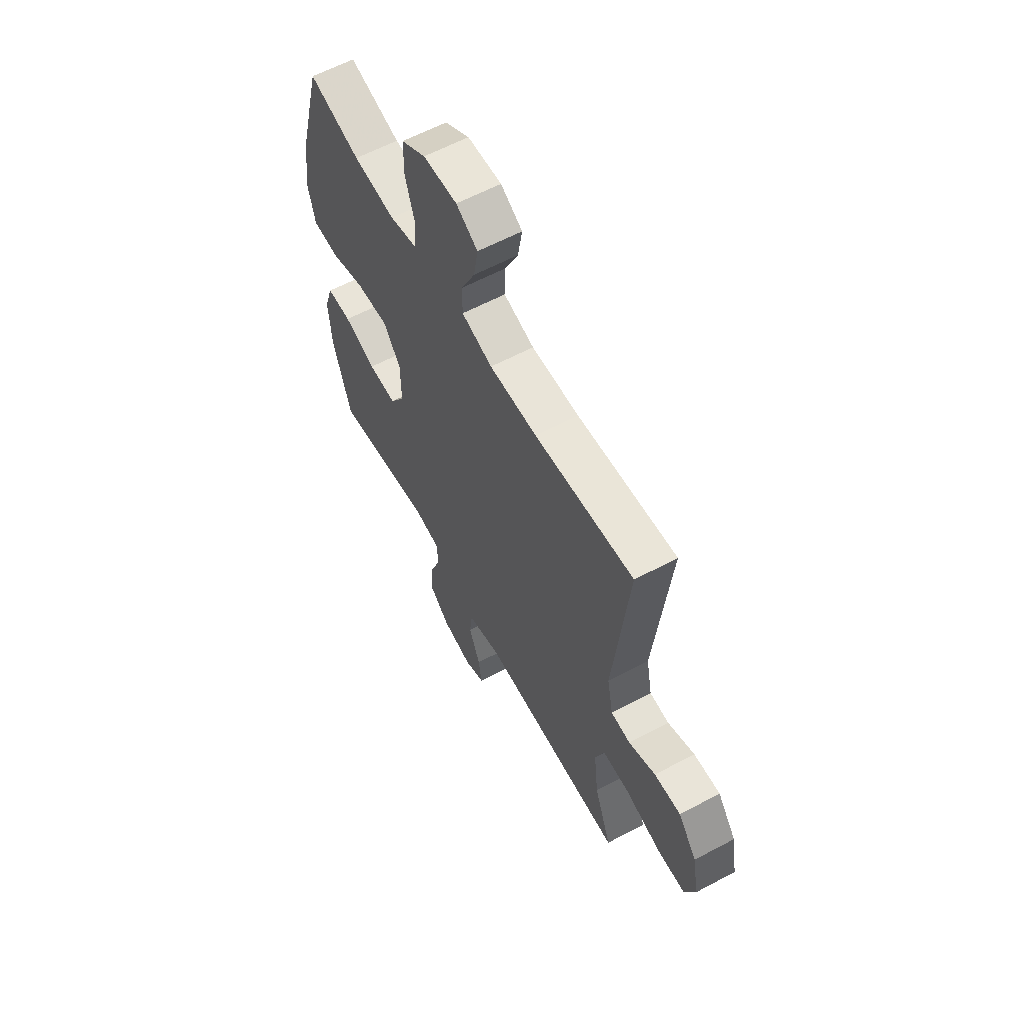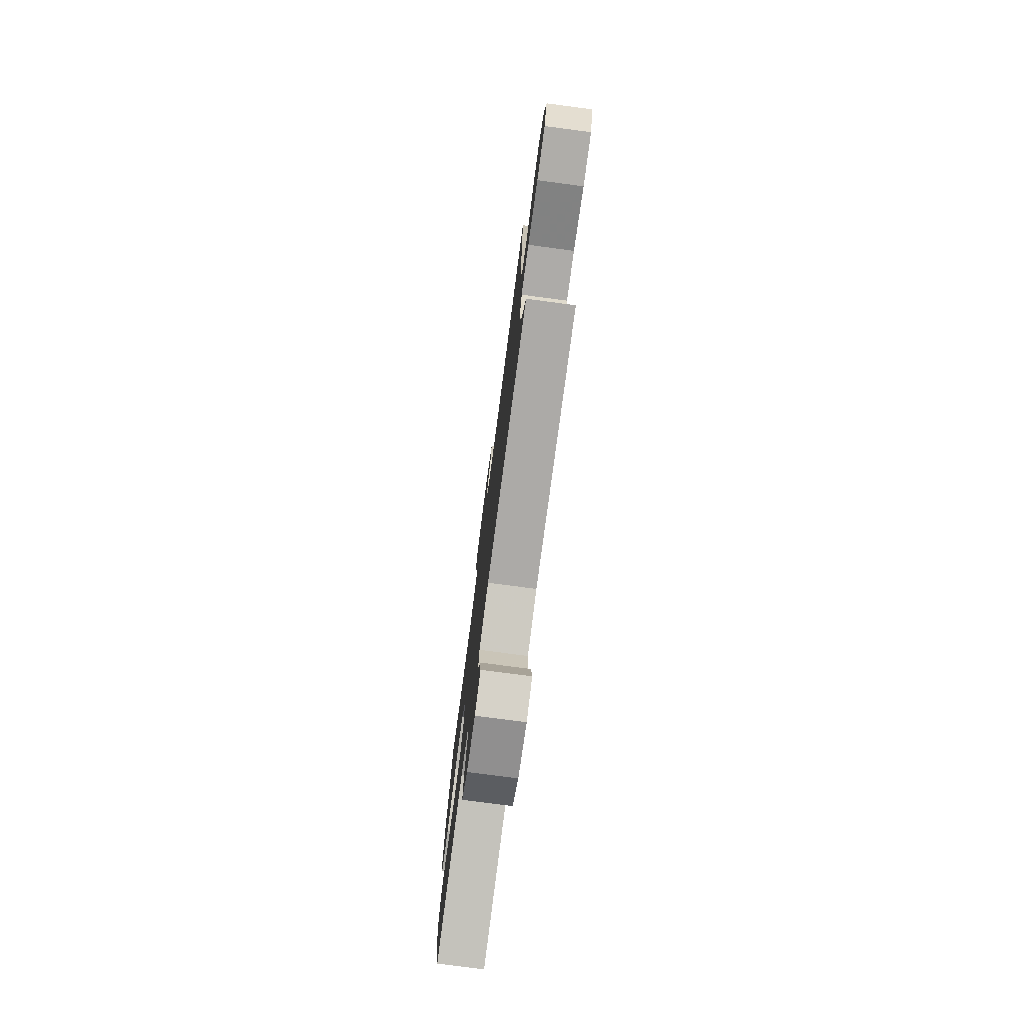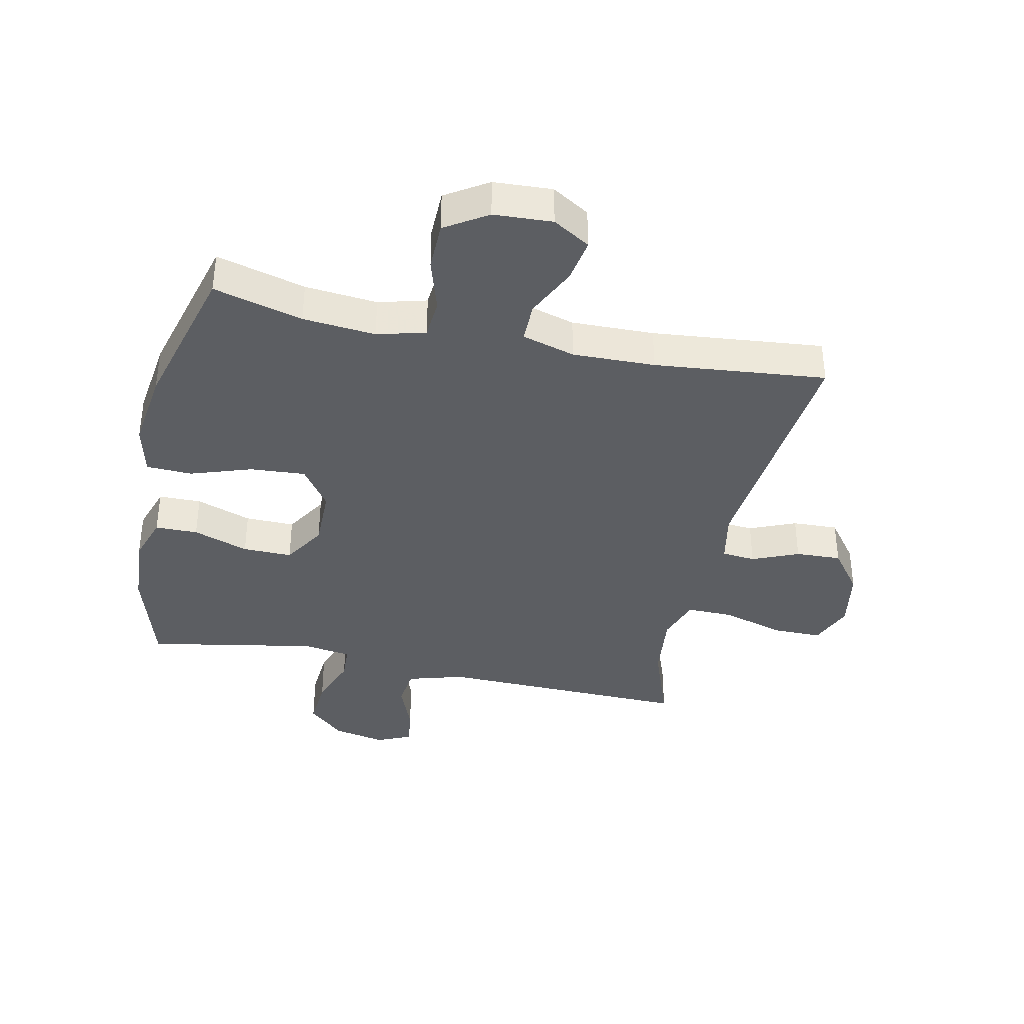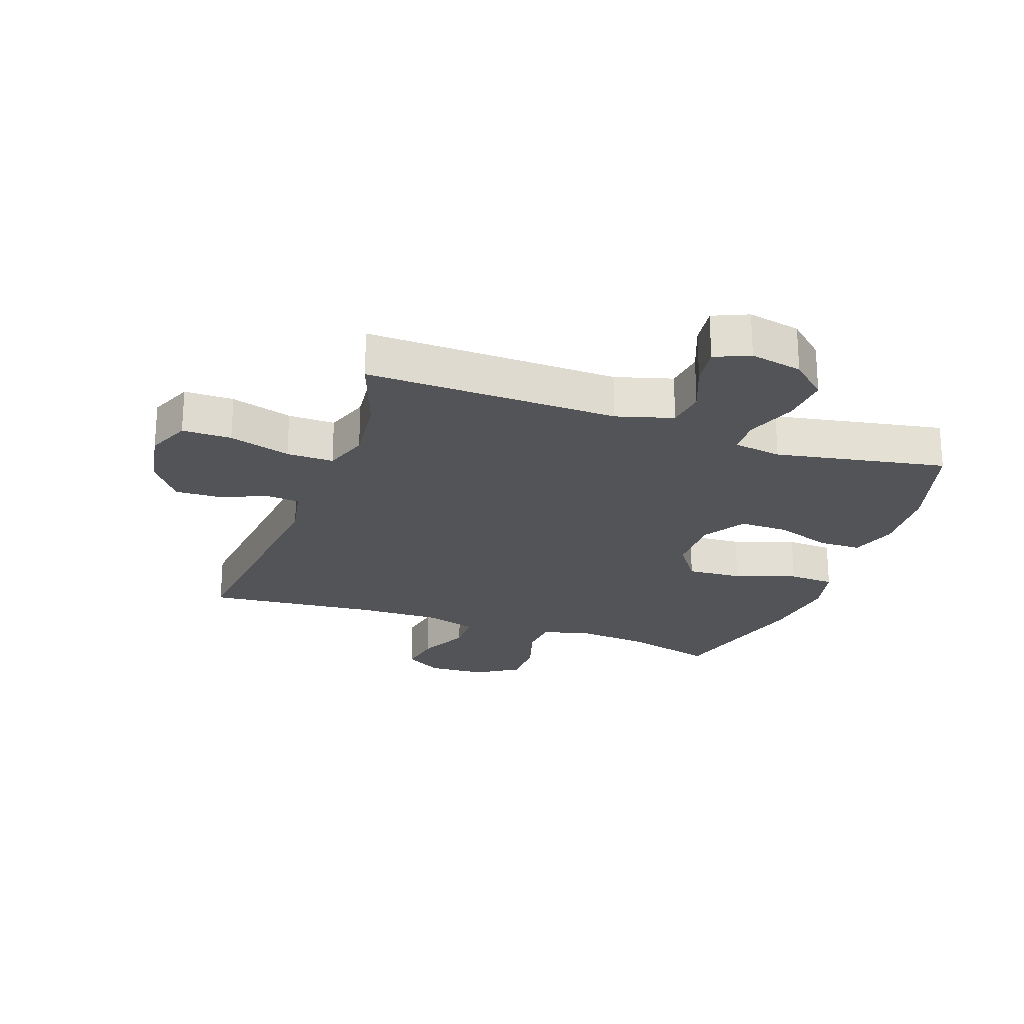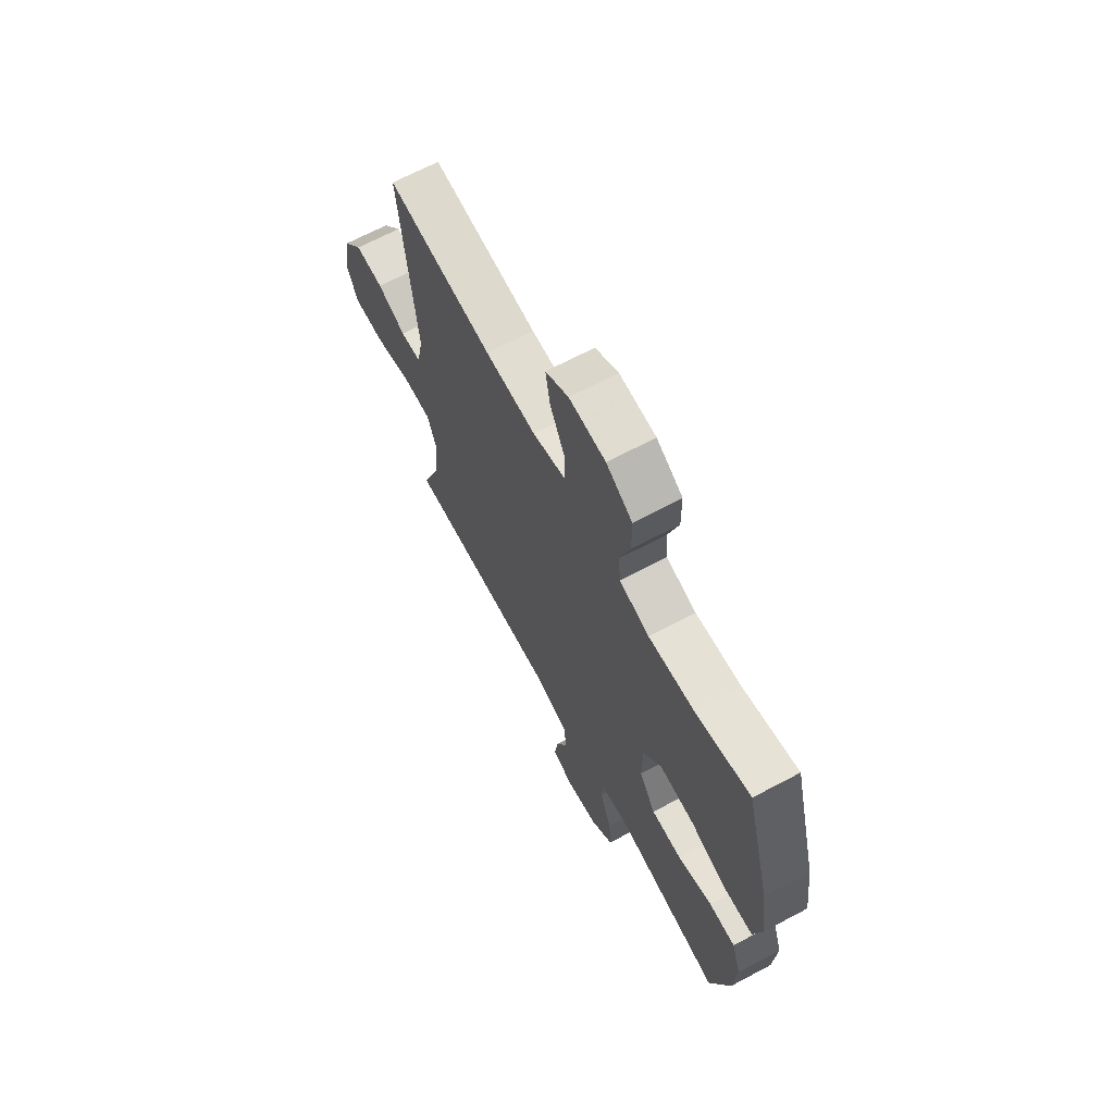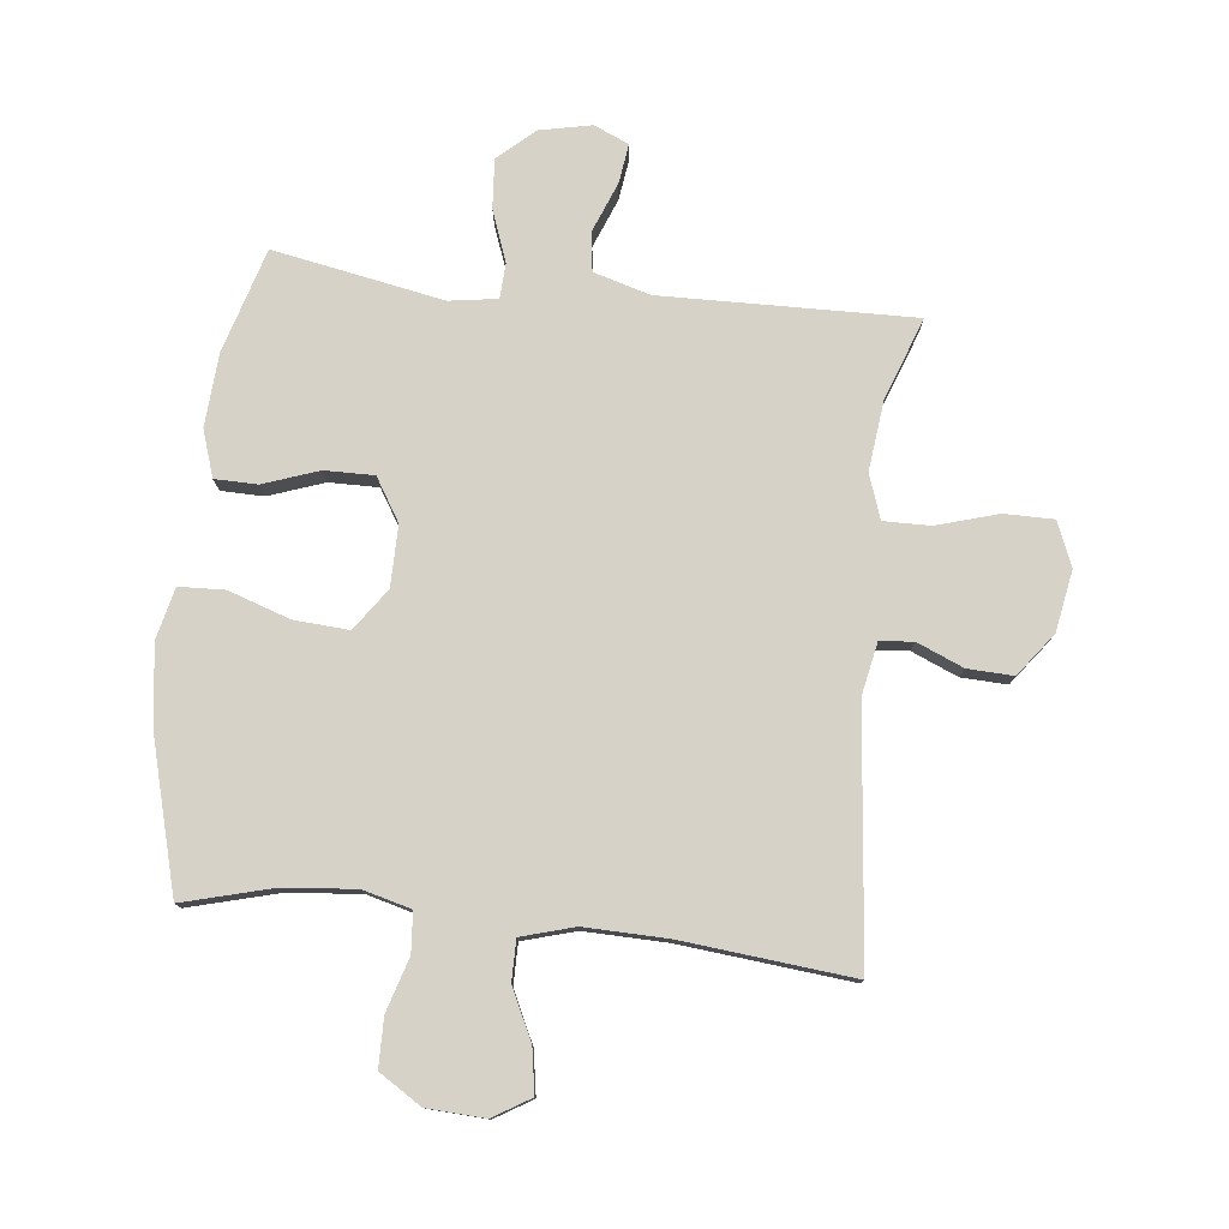
<metadata>
{"format":"obj","ext":"obj","renderer":"f3d","projection":"perspective","resolution":1024,"background":"white","views":[{"elev":61.1,"azim":61.5,"up":"+Z"},{"elev":-77.3,"azim":82.5,"up":"+Z"},{"elev":-37.8,"azim":-12.1,"up":"+Y"},{"elev":-23.4,"azim":160.4,"up":"+Y"},{"elev":67.5,"azim":-118.0,"up":"+Z"},{"elev":78.0,"azim":6.3,"up":"+Y"}]}
</metadata>
<code>
v -0.5 0.07 -0.5
v -0.551 0.07 -0.329
v -0.559 0.07 -0.209
v -0.534 0.07 -0.133
v -0.464 0.07 -0.132
v -0.373 0.07 -0.164
v -0.292 0.07 -0.165
v -0.249 0.07 -0.095
v -0.25 0.07 0.005
v -0.298 0.07 0.073
v -0.388 0.07 0.067
v -0.489 0.07 0.033
v -0.564 0.07 0.036
v -0.584 0.07 0.12
v -0.567 0.07 0.251
v -0.5 0.07 0.5
v -0.354 0.07 0.461
v -0.235 0.07 0.45
v -0.156 0.07 0.471
v -0.151 0.07 0.536
v -0.178 0.07 0.624
v -0.177 0.07 0.704
v -0.108 0.07 0.748
v -0.012 0.07 0.753
v 0.049 0.07 0.716
v 0.037 0.07 0.644
v -0.003 0.07 0.56
v -0.003 0.07 0.494
v 0.084 0.07 0.469
v 0.219 0.07 0.472
v 0.5 0.07 0.5
v 0.458 0.07 0.09
v 0.475 0.07 0.004
v 0.53 0.07 -0.001
v 0.606 0.07 0.031
v 0.681 0.07 0.034
v 0.734 0.07 -0.036
v 0.752 0.07 -0.137
v 0.722 0.07 -0.209
v 0.641 0.07 -0.209
v 0.54 0.07 -0.179
v 0.463 0.07 -0.178
v 0.438 0.07 -0.251
v 0.451 0.07 -0.365
v 0.5 0.07 -0.5
v 0.224 0.07 -0.494
v 0.086 0.07 -0.491
v -0.007 0.07 -0.518
v -0.015 0.07 -0.583
v 0.017 0.07 -0.664
v 0.026 0.07 -0.729
v -0.031 0.07 -0.754
v -0.117 0.07 -0.736
v -0.176 0.07 -0.683
v -0.17 0.07 -0.602
v -0.139 0.07 -0.518
v -0.142 0.07 -0.46
v -0.221 0.07 -0.448
v -0.5 0 -0.5
v -0.551 0 -0.329
v -0.559 0 -0.209
v -0.534 0 -0.133
v -0.464 0 -0.132
v -0.373 0 -0.164
v -0.292 0 -0.165
v -0.249 0 -0.095
v -0.25 0 0.005
v -0.298 0 0.073
v -0.388 0 0.067
v -0.489 0 0.033
v -0.564 0 0.036
v -0.584 0 0.12
v -0.567 0 0.251
v -0.5 0 0.5
v -0.354 0 0.461
v -0.235 0 0.45
v -0.156 0 0.471
v -0.151 0 0.536
v -0.178 0 0.624
v -0.177 0 0.704
v -0.108 0 0.748
v -0.012 0 0.753
v 0.049 0 0.716
v 0.037 0 0.644
v -0.003 0 0.56
v -0.003 0 0.494
v 0.084 0 0.469
v 0.219 0 0.472
v 0.5 0 0.5
v 0.458 0 0.09
v 0.475 0 0.004
v 0.53 0 -0.001
v 0.606 0 0.031
v 0.681 0 0.034
v 0.734 0 -0.036
v 0.752 0 -0.137
v 0.722 0 -0.209
v 0.641 0 -0.209
v 0.54 0 -0.179
v 0.463 0 -0.178
v 0.438 0 -0.251
v 0.451 0 -0.365
v 0.5 0 -0.5
v 0.224 0 -0.494
v 0.086 0 -0.491
v -0.007 0 -0.518
v -0.015 0 -0.583
v 0.017 0 -0.664
v 0.026 0 -0.729
v -0.031 0 -0.754
v -0.117 0 -0.736
v -0.176 0 -0.683
v -0.17 0 -0.602
v -0.139 0 -0.518
v -0.142 0 -0.46
v -0.221 0 -0.448
f 54 55 56
f 53 54 56
f 52 53 56
f 51 52 56
f 50 51 56
f 49 50 56
f 48 49 56 57
f 47 48 57
f 46 47 57 58
f 44 45 46 58
f 39 40 41
f 38 39 41
f 37 38 41
f 36 37 41
f 35 36 41
f 34 35 41
f 33 34 41 42
f 32 33 42 43
f 30 31 32
f 29 30 32 43
f 25 26 27
f 24 25 27
f 23 24 27
f 22 23 27
f 21 22 27
f 20 21 27
f 19 20 27 28
f 43 44 58
f 29 43 58
f 28 29 58
f 19 28 58
f 18 19 58
f 15 16 17
f 14 15 17
f 13 14 17
f 12 13 17
f 11 12 17
f 4 5 6
f 3 4 6
f 2 3 6
f 1 2 6
f 58 1 6
f 58 6 7
f 10 11 17 18
f 9 10 18
f 8 9 18 58
f 7 8 58
f 114 113 112
f 114 112 111
f 114 111 110
f 114 110 109
f 114 109 108
f 114 108 107
f 115 114 107 106
f 115 106 105
f 116 115 105 104
f 116 104 103 102
f 99 98 97
f 99 97 96
f 99 96 95
f 99 95 94
f 99 94 93
f 99 93 92
f 100 99 92 91
f 101 100 91 90
f 90 89 88
f 101 90 88 87
f 85 84 83
f 85 83 82
f 85 82 81
f 85 81 80
f 85 80 79
f 85 79 78
f 86 85 78 77
f 116 102 101
f 116 101 87
f 116 87 86
f 116 86 77
f 116 77 76
f 75 74 73
f 75 73 72
f 75 72 71
f 75 71 70
f 75 70 69
f 64 63 62
f 64 62 61
f 64 61 60
f 64 60 59
f 64 59 116
f 65 64 116
f 76 75 69 68
f 76 68 67
f 116 76 67 66
f 116 66 65
f 1 59 60 2
f 2 60 61 3
f 3 61 62 4
f 4 62 63 5
f 5 63 64 6
f 6 64 65 7
f 7 65 66 8
f 8 66 67 9
f 9 67 68 10
f 10 68 69 11
f 11 69 70 12
f 12 70 71 13
f 13 71 72 14
f 14 72 73 15
f 15 73 74 16
f 16 74 75 17
f 17 75 76 18
f 18 76 77 19
f 19 77 78 20
f 20 78 79 21
f 21 79 80 22
f 22 80 81 23
f 23 81 82 24
f 24 82 83 25
f 25 83 84 26
f 26 84 85 27
f 27 85 86 28
f 28 86 87 29
f 29 87 88 30
f 30 88 89 31
f 31 89 90 32
f 32 90 91 33
f 33 91 92 34
f 34 92 93 35
f 35 93 94 36
f 36 94 95 37
f 37 95 96 38
f 38 96 97 39
f 39 97 98 40
f 40 98 99 41
f 41 99 100 42
f 42 100 101 43
f 43 101 102 44
f 44 102 103 45
f 45 103 104 46
f 46 104 105 47
f 47 105 106 48
f 48 106 107 49
f 49 107 108 50
f 50 108 109 51
f 51 109 110 52
f 52 110 111 53
f 53 111 112 54
f 54 112 113 55
f 55 113 114 56
f 56 114 115 57
f 57 115 116 58
f 58 116 59 1

</code>
